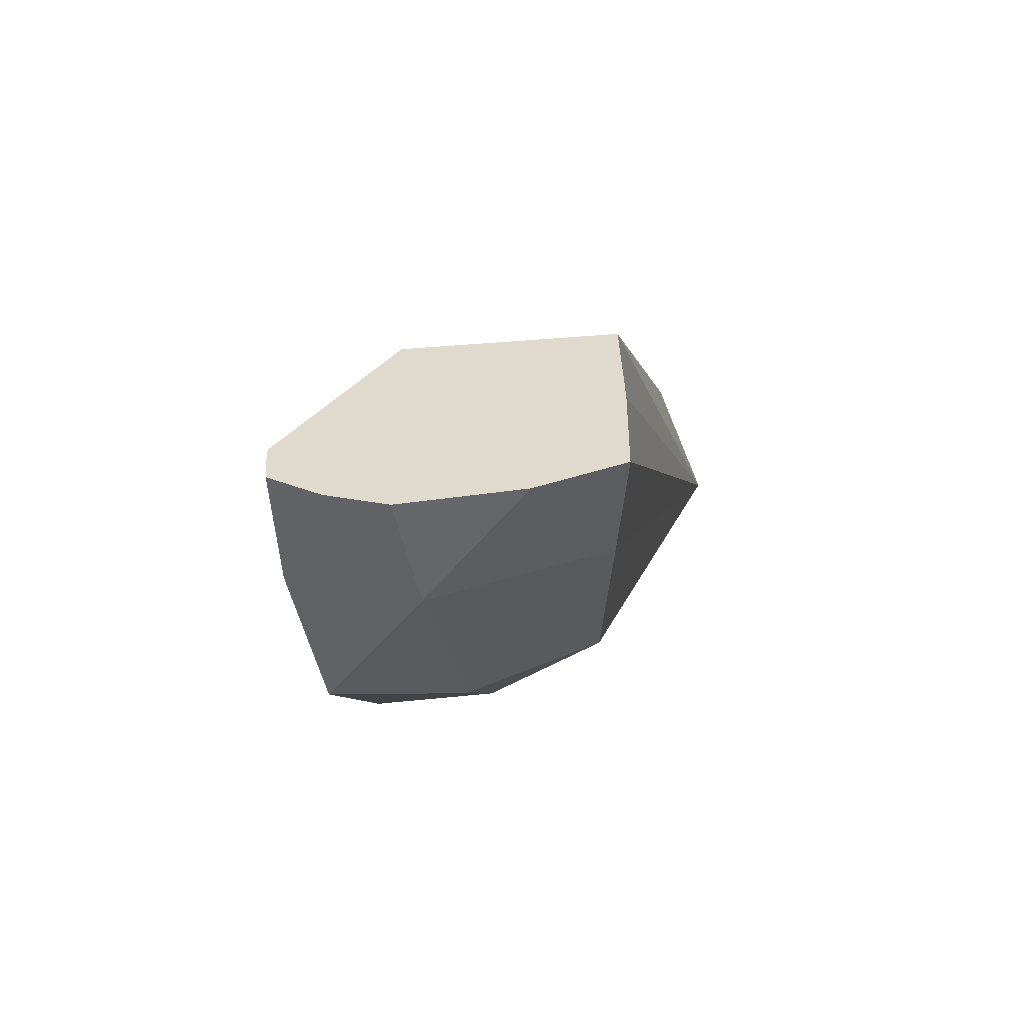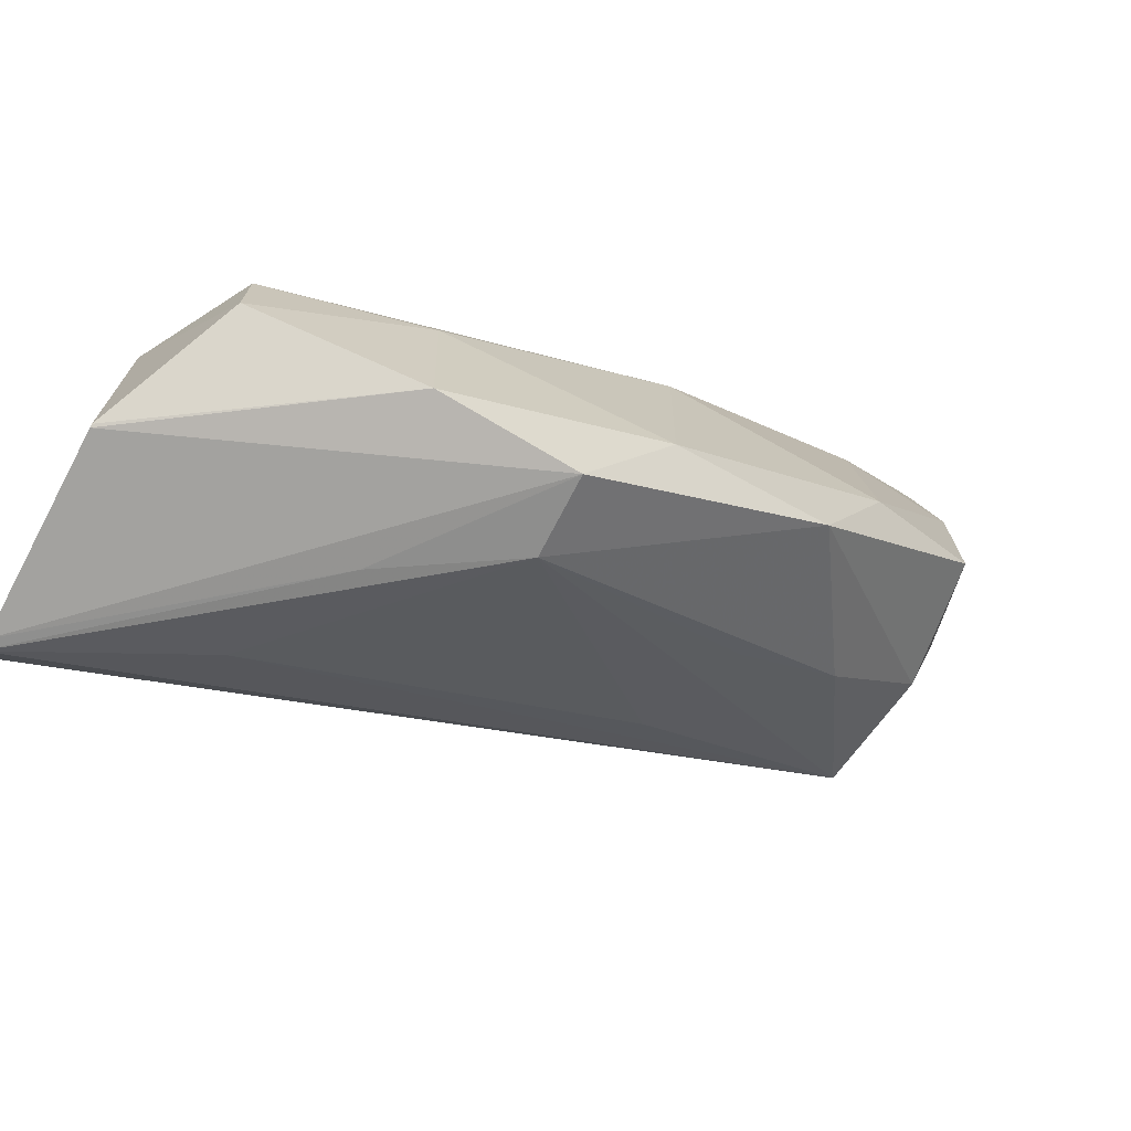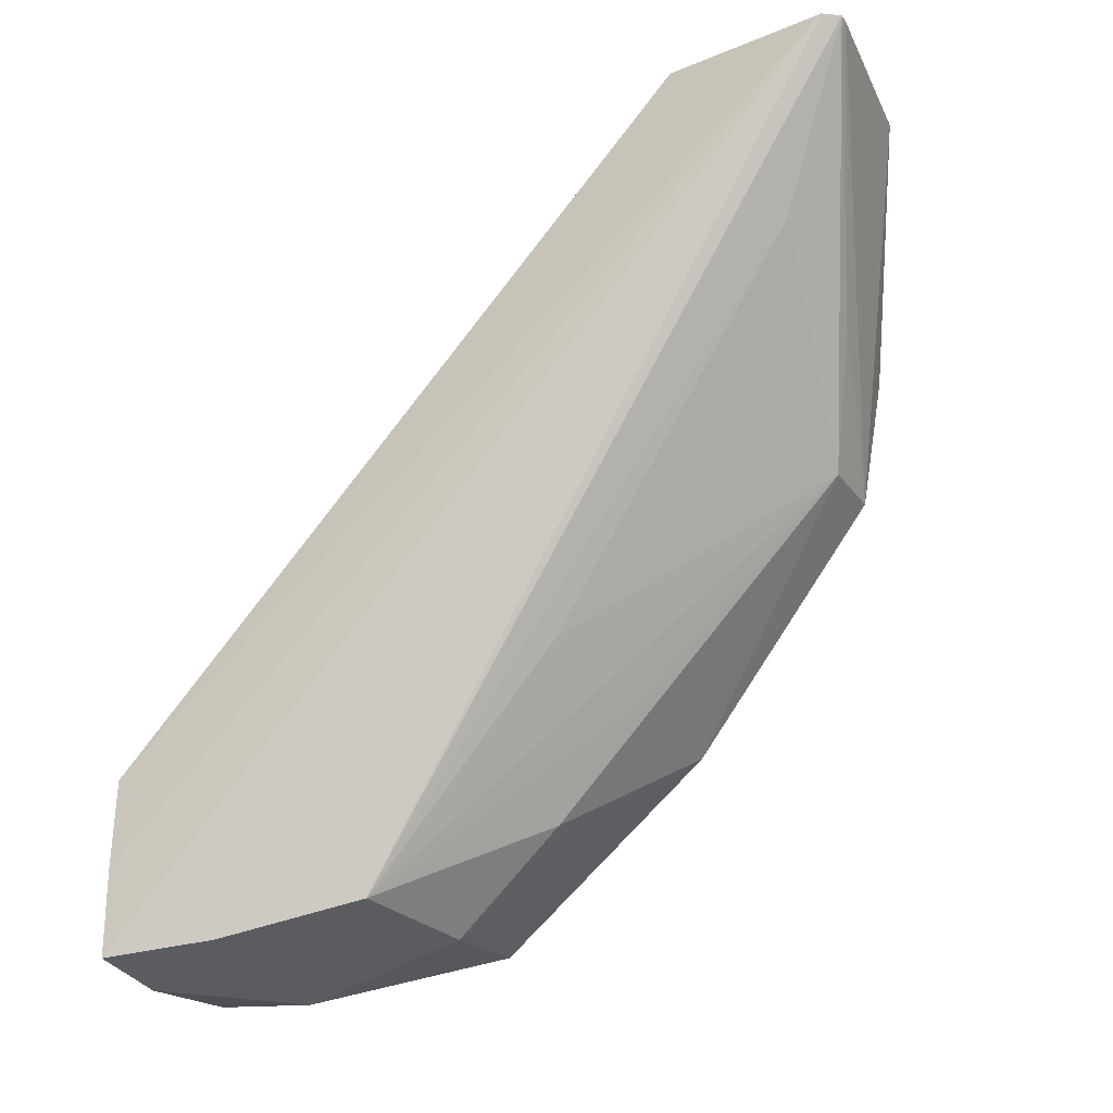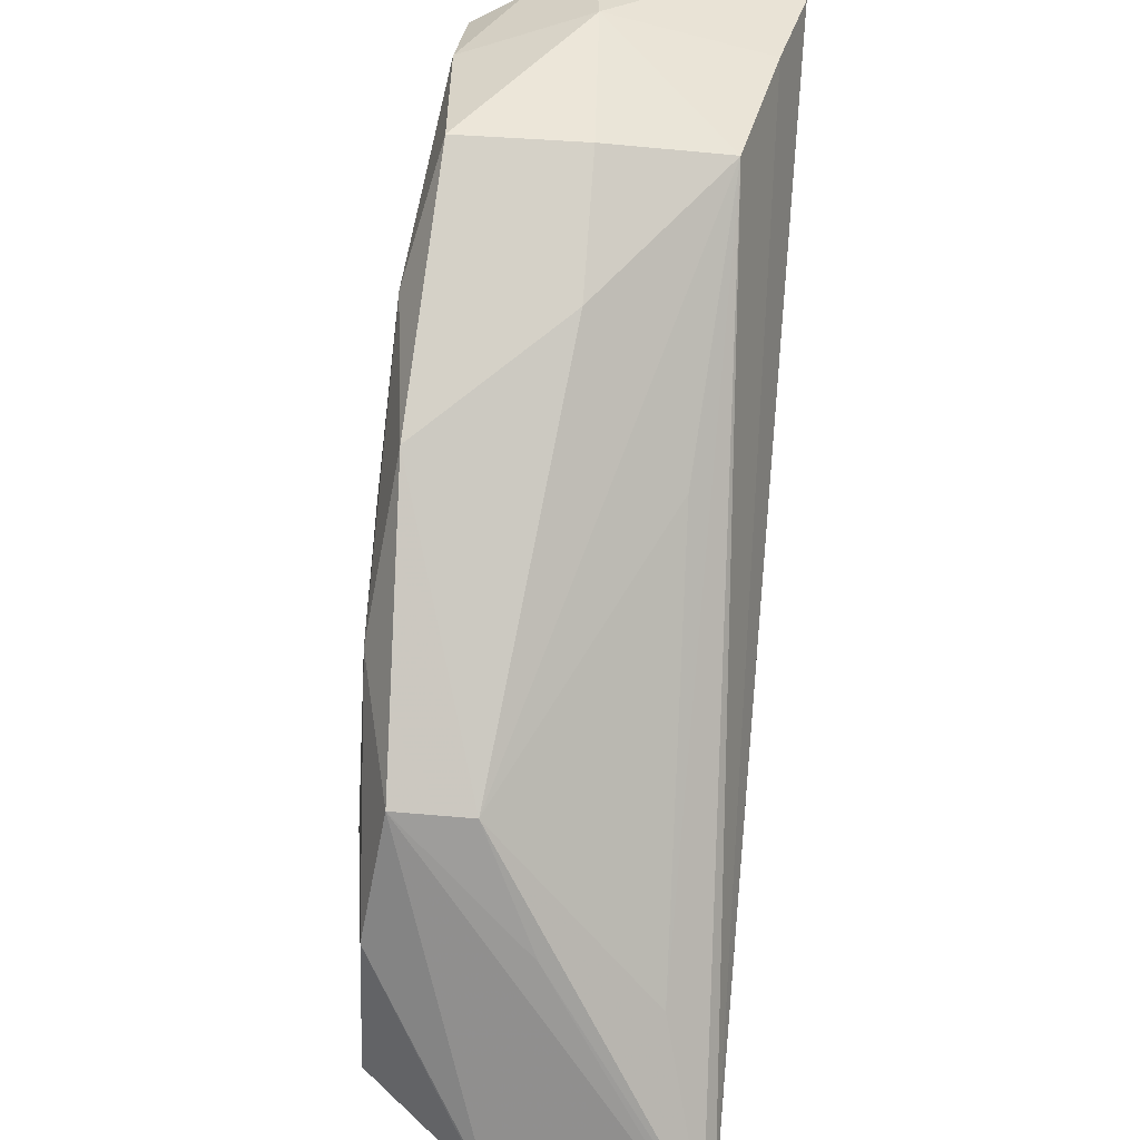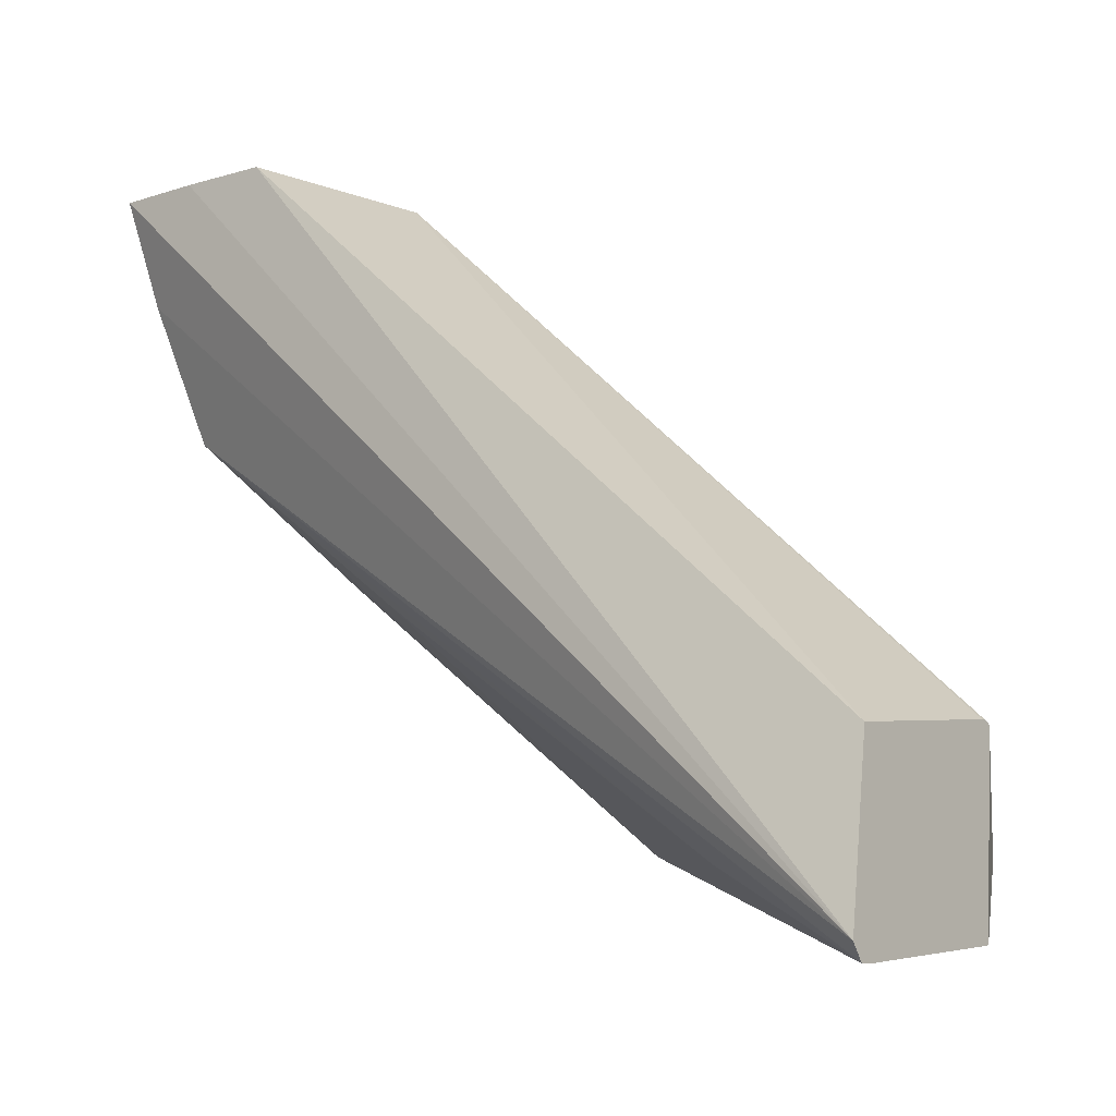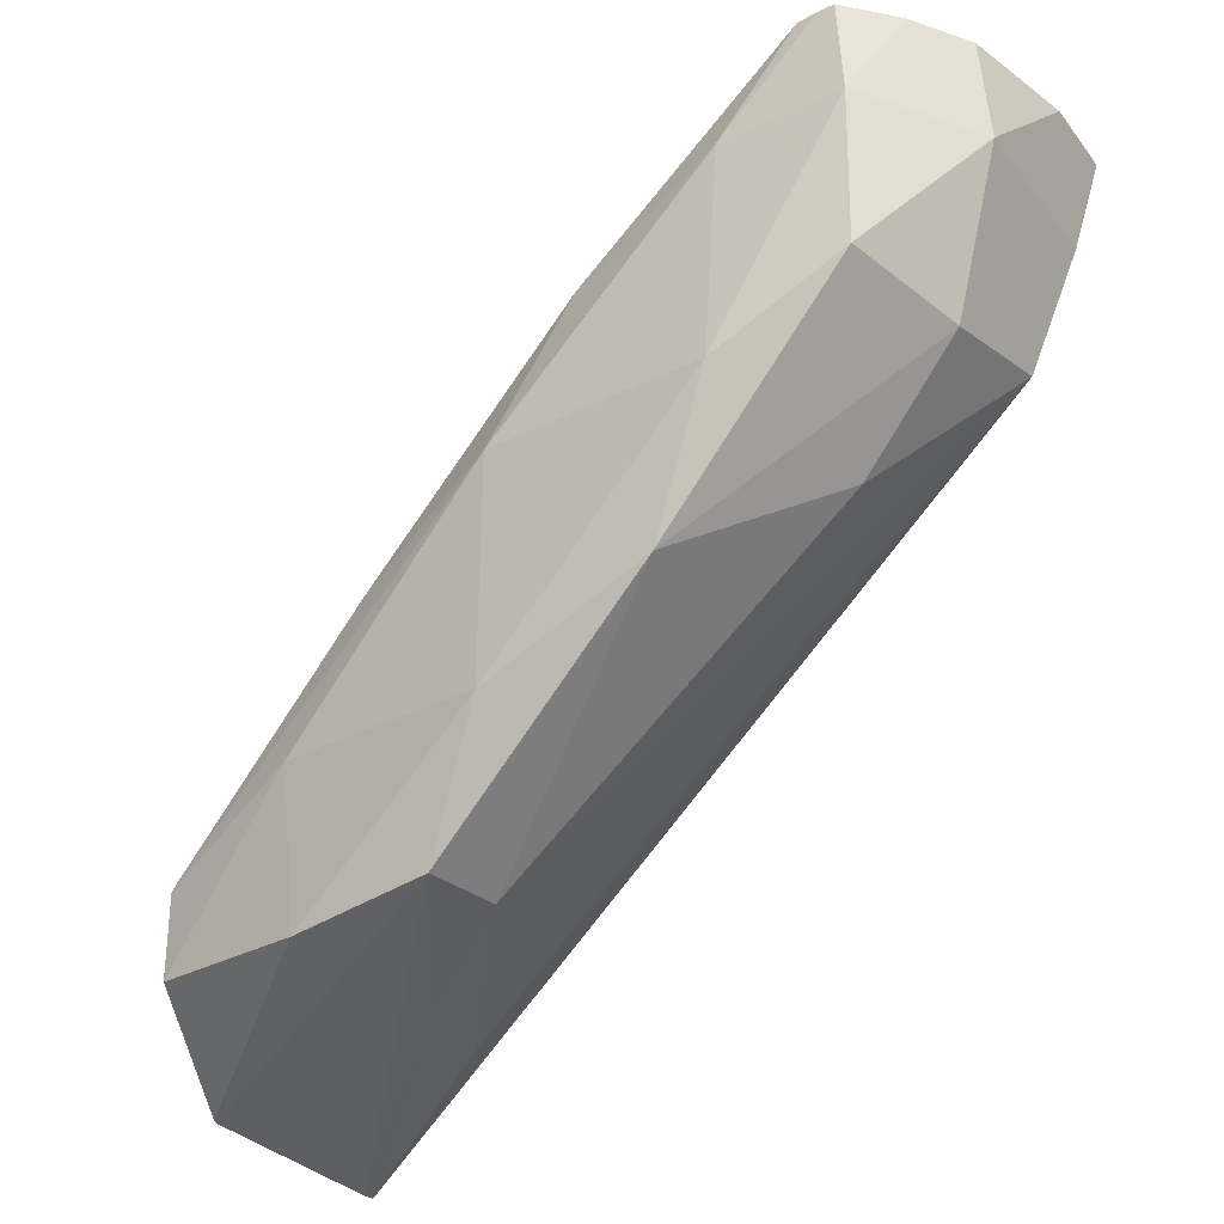
<metadata>
{"format":"obj","ext":"obj","renderer":"f3d","projection":"perspective","resolution":1024,"background":"white","views":[{"elev":-48.5,"azim":-168.0,"up":"+Z"},{"elev":-73.1,"azim":62.4,"up":"+Y"},{"elev":-23.8,"azim":-63.5,"up":"+Z"},{"elev":-53.3,"azim":173.8,"up":"+Y"},{"elev":-11.0,"azim":-51.7,"up":"+Y"},{"elev":-30.0,"azim":129.9,"up":"+Y"}]}
</metadata>
<code>
v 0.02219 -0.03636 0.03155
v 0.02244 -0.03636 0.03155
v 0.02193 -0.03599 0.03155
v 0.02341 -0.0245 0.01393
v 0.02339 -0.03448 0.0277
v 0.02749 -0.03392 0.02347
v 0.02606 -0.03479 0.02628
v 0.02656 -0.03594 0.03155
v 0.02926 -0.03392 0.02347
v 0.02246 -0.03222 0.03155
v 0.02193 -0.019 0.01687
v 0.02184 -0.019 0.01486
v 0.02184 -0.019 0.01292
v 0.02252 -0.02136 0.01321
v 0.02634 -0.02136 0.01261
v 0.02634 -0.02511 0.01365
v 0.02634 -0.02753 0.0159
v 0.02634 -0.02938 0.01831
v 0.02388 -0.02868 0.01921
v 0.02958 -0.02957 0.01809
v 0.02662 -0.0359 0.03155
v 0.02952 -0.03435 0.02658
v 0.02995 -0.03112 0.02182
v 0.02665 -0.03176 0.03155
v 0.02636 -0.019 0.01759
v 0.02371 -0.019 0.01263
v 0.02638 -0.019 0.0128
v 0.02776 -0.019 0.01341
v 0.02922 -0.02136 0.01389
v 0.02924 -0.02483 0.01393
v 0.02988 -0.02634 0.01665
v 0.02693 -0.03184 0.03155
v 0.02928 -0.03419 0.03026
v 0.02977 -0.03085 0.02679
v 0.02999 -0.02617 0.02174
v 0.02676 -0.03176 0.03155
v 0.02932 -0.02296 0.02013
v 0.02897 -0.019 0.01505
v 0.02894 -0.019 0.01421
v 0.02897 -0.019 0.01456
v 0.02947 -0.02135 0.01663
v 0.02928 -0.03233 0.03026
v 0.02942 -0.02776 0.02532
f 1 2 8
f 1 8 21
f 1 21 32
f 1 32 36
f 1 36 24
f 1 24 10
f 1 10 3
f 1 3 4
f 1 4 5
f 1 5 6
f 1 6 7
f 1 7 2
f 2 7 9
f 2 9 8
f 3 10 11
f 3 11 12
f 3 12 13
f 3 13 14
f 3 14 4
f 4 14 15
f 4 15 16
f 4 16 17
f 4 17 18
f 4 18 6
f 4 6 19
f 4 19 5
f 5 19 6
f 6 9 7
f 6 18 17
f 6 17 20
f 6 20 9
f 8 9 22
f 8 22 21
f 9 23 22
f 9 20 23
f 10 24 25
f 10 25 11
f 11 25 38
f 11 38 40
f 11 40 39
f 11 39 28
f 11 28 27
f 11 27 26
f 11 26 13
f 11 13 12
f 13 26 15
f 13 15 14
f 15 26 27
f 15 27 28
f 15 28 29
f 15 29 30
f 15 30 16
f 16 30 20
f 16 20 17
f 20 30 31
f 20 31 23
f 21 22 33
f 21 33 32
f 22 23 34
f 22 34 33
f 23 35 34
f 23 31 35
f 24 36 25
f 25 37 38
f 25 36 32
f 25 32 37
f 28 39 29
f 29 39 40
f 29 40 41
f 29 41 31
f 29 31 30
f 31 41 35
f 32 33 42
f 32 42 43
f 32 43 37
f 33 34 42
f 34 35 42
f 35 43 42
f 35 41 37
f 35 37 43
f 37 41 38
f 38 41 40

</code>
